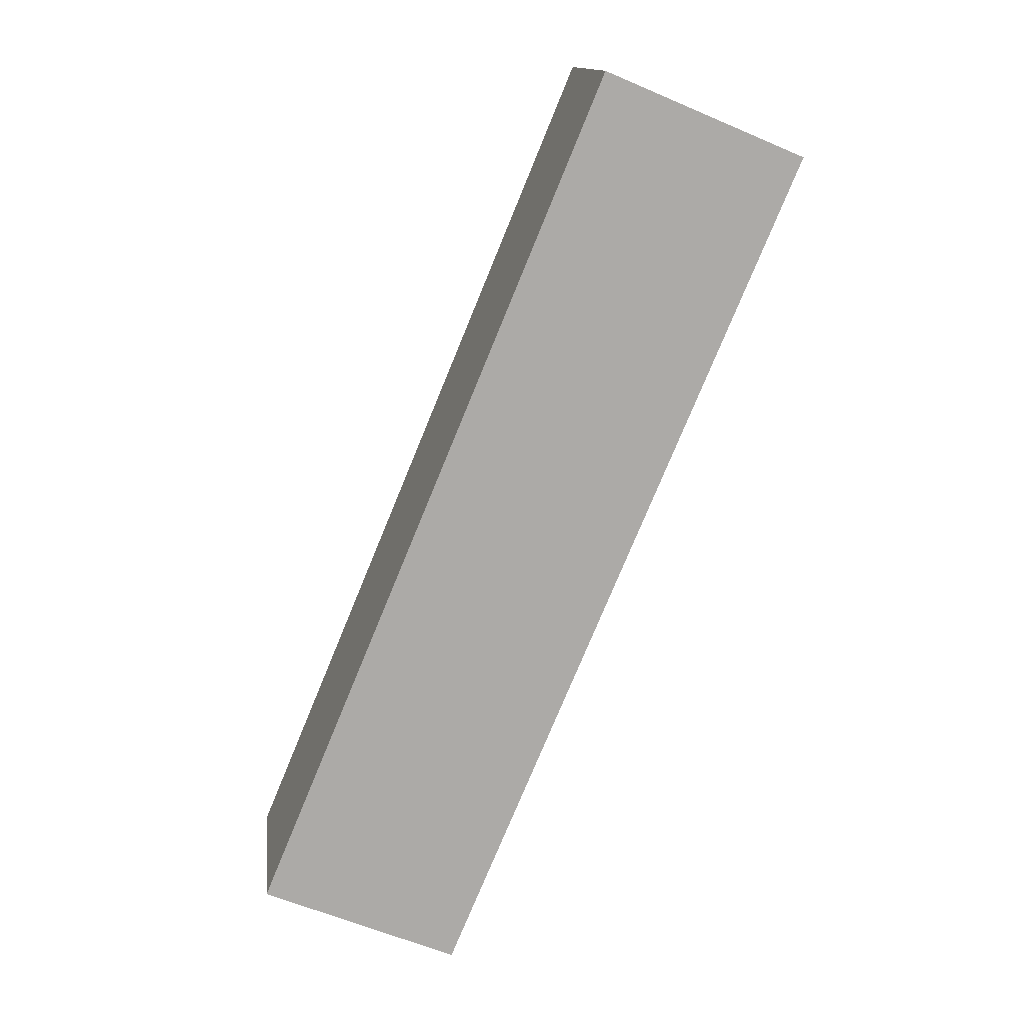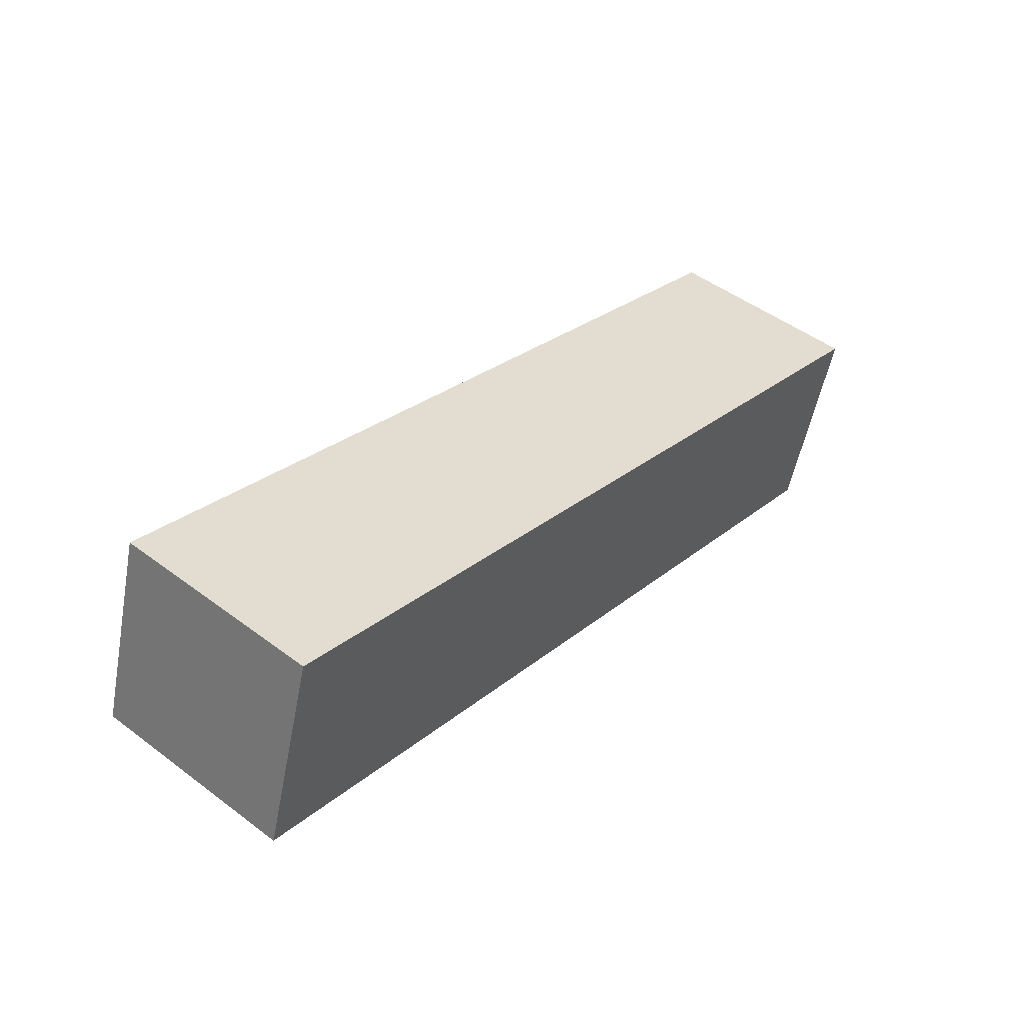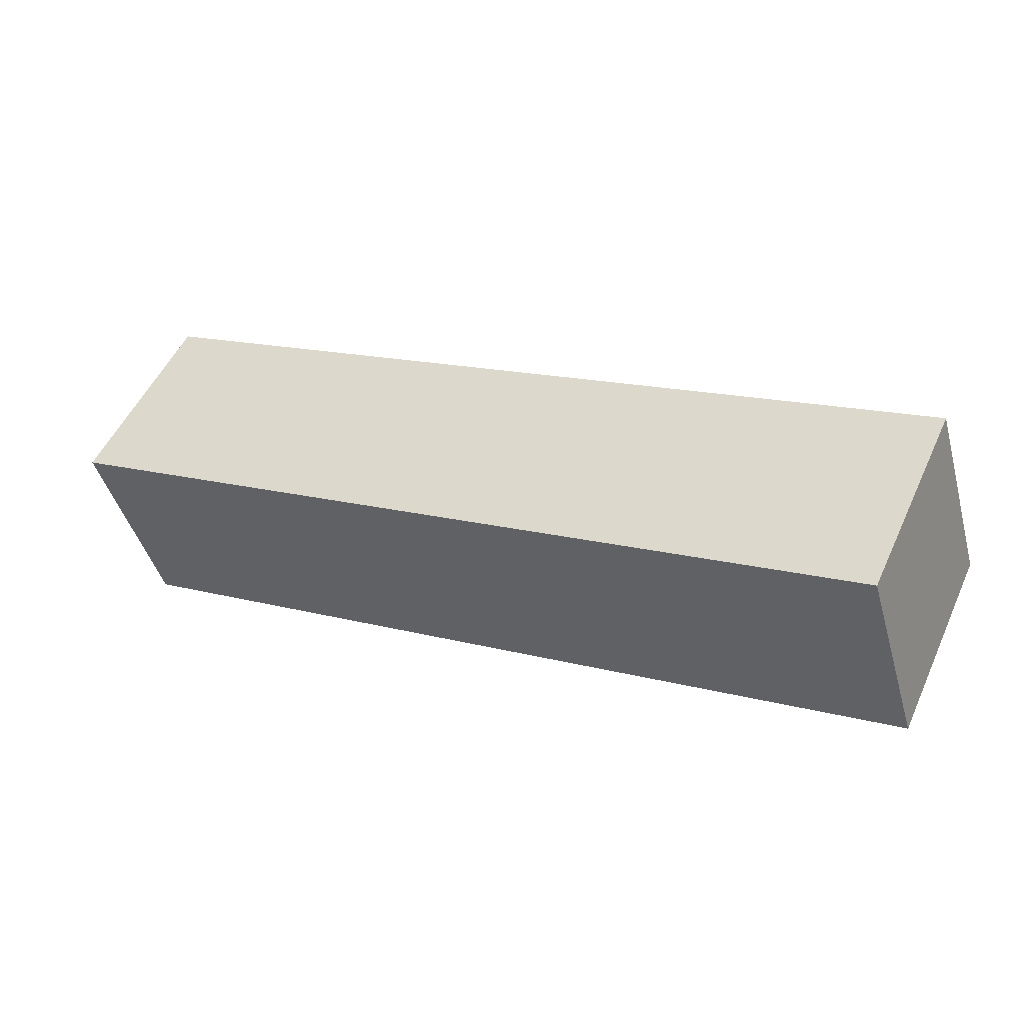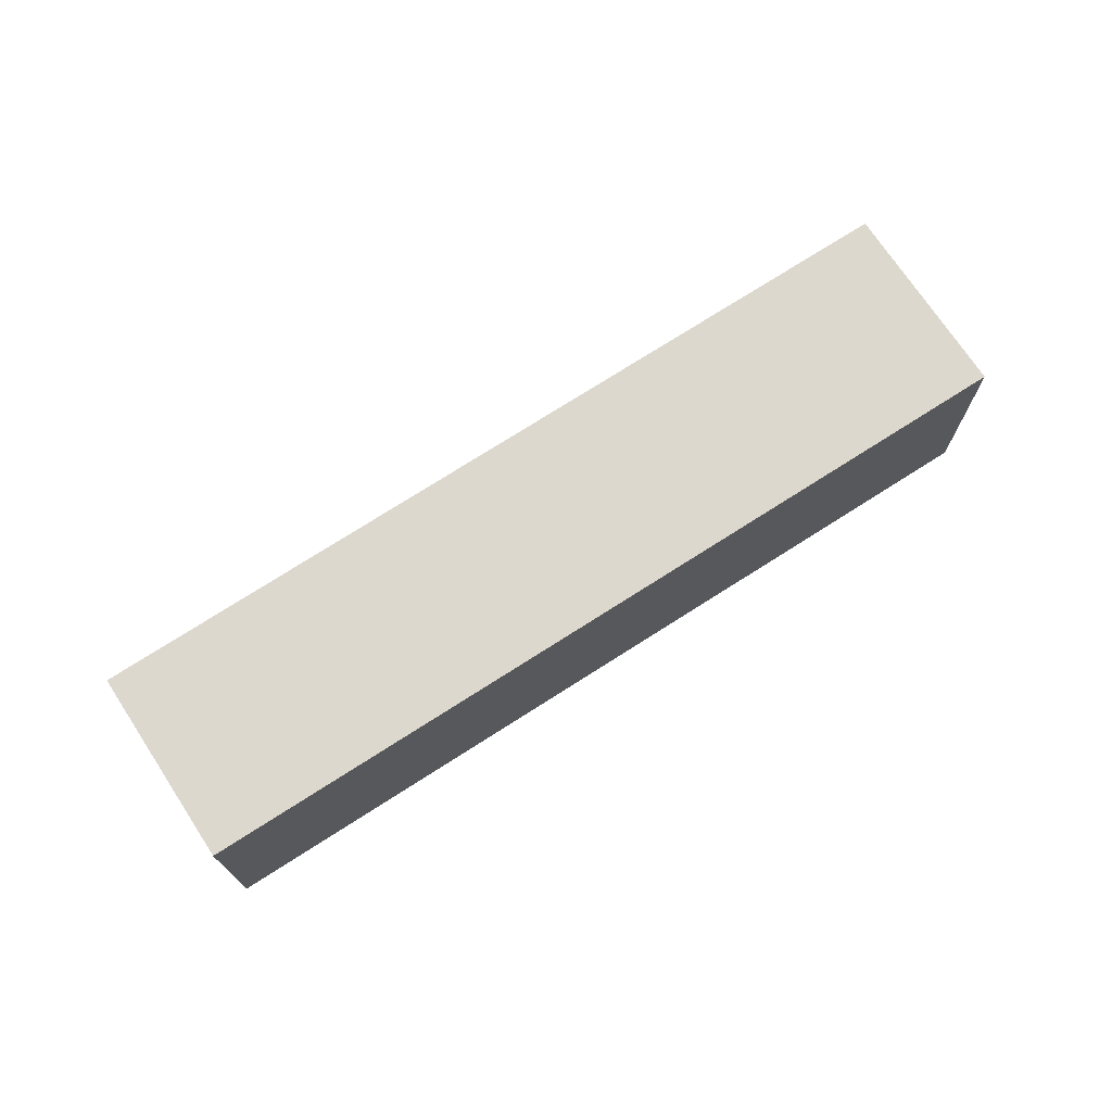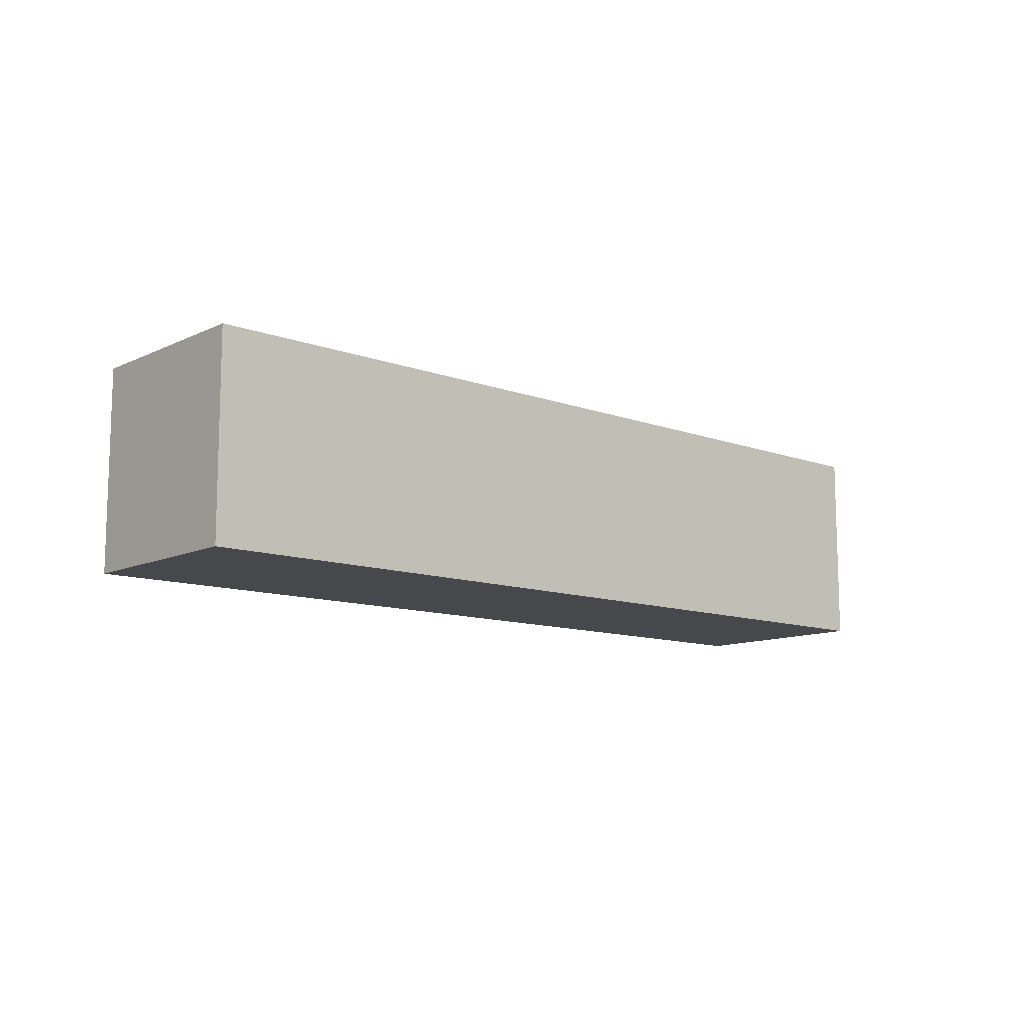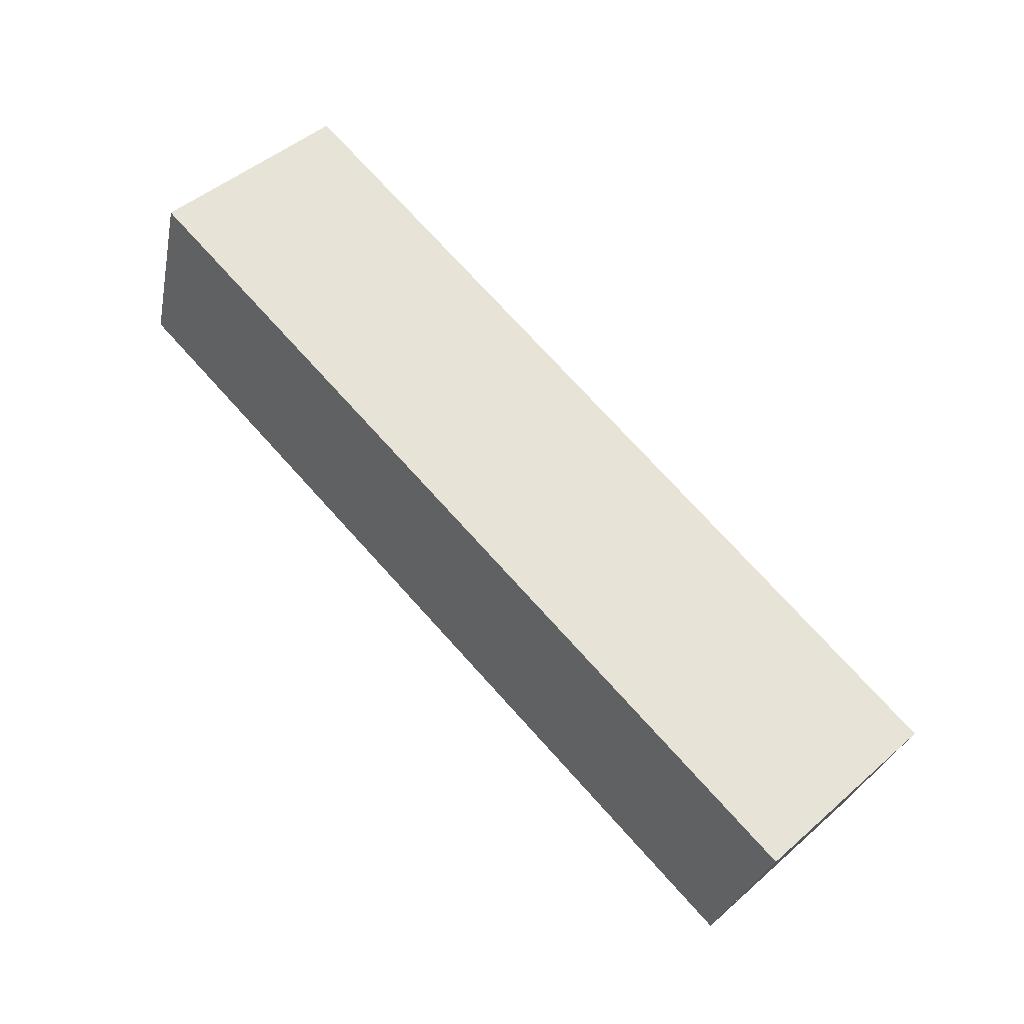
<metadata>
{"format":"obj","ext":"obj","renderer":"f3d","projection":"perspective","resolution":1024,"background":"white","views":[{"elev":-60.1,"azim":66.2,"up":"+Y"},{"elev":48.6,"azim":129.9,"up":"+Y"},{"elev":52.0,"azim":24.3,"up":"+Y"},{"elev":71.9,"azim":-15.8,"up":"+Z"},{"elev":-11.3,"azim":156.0,"up":"+Z"},{"elev":48.1,"azim":-134.2,"up":"+Y"}]}
</metadata>
<code>
v -1365 -1254 2.011
v -1356 -1252 2.056
v -1356 -1254 2.055
v -1364 -1256 2.01
v -1356 -1253 2.056
v -1364 -1255 2.011
v -1365 -1254 2.011
v -1356 -1252 2.056
v -1356 -1253 2.056
v -1364 -1255 2.011
v -1364 -1256 2.01
v -1356 -1254 2.055
v -1356 -1252 2.056
v -1365 -1254 2.011
v -1365 -1254 0
v -1356 -1252 0
v -1356 -1252 2.056
v -1356 -1252 2.056
v -1356 -1252 0
v -1356 -1252 0
v -1364 -1256 2.01
v -1356 -1254 2.055
v -1356 -1254 0
v -1364 -1256 0
v -1364 -1256 2.01
v -1364 -1256 2.01
v -1364 -1256 0
v -1364 -1256 0
v -1356 -1254 2.055
v -1356 -1253 2.056
v -1356 -1253 0
v -1356 -1254 0
v -1364 -1255 2.011
v -1364 -1255 2.011
v -1364 -1255 -4.441e-16
v -1364 -1255 0
v -1365 -1254 2.011
v -1365 -1254 2.011
v -1365 -1254 0
v -1365 -1254 0
v -1356 -1253 2.056
v -1356 -1252 2.056
v -1356 -1252 0
v -1356 -1253 0
v -1356 -1253 2.056
v -1356 -1253 2.056
v -1356 -1253 0
v -1356 -1253 0
v -1365 -1254 2.011
v -1364 -1255 2.011
v -1364 -1255 0
v -1365 -1254 0
v -1364 -1255 2.011
v -1364 -1256 2.01
v -1364 -1256 0
v -1364 -1255 -4.441e-16
v -1356 -1254 2.055
v -1356 -1254 2.055
v -1356 -1254 0
v -1356 -1254 0
v -1365 -1254 0
v -1356 -1252 0
v -1356 -1254 0
v -1364 -1256 0
f 10 7 8 9
f 12 3 4 11
f 7 1 2 8
f 9 5 6 10
f 11 6 5 12
f 14 15 16 13
f 18 19 20 17
f 22 23 24 21
f 26 27 28 25
f 30 31 32 29
f 34 35 36 33
f 38 39 40 37
f 42 43 44 41
f 46 47 48 45
f 50 51 52 49
f 54 55 56 53
f 58 59 60 57
f 62 63 64 61

</code>
